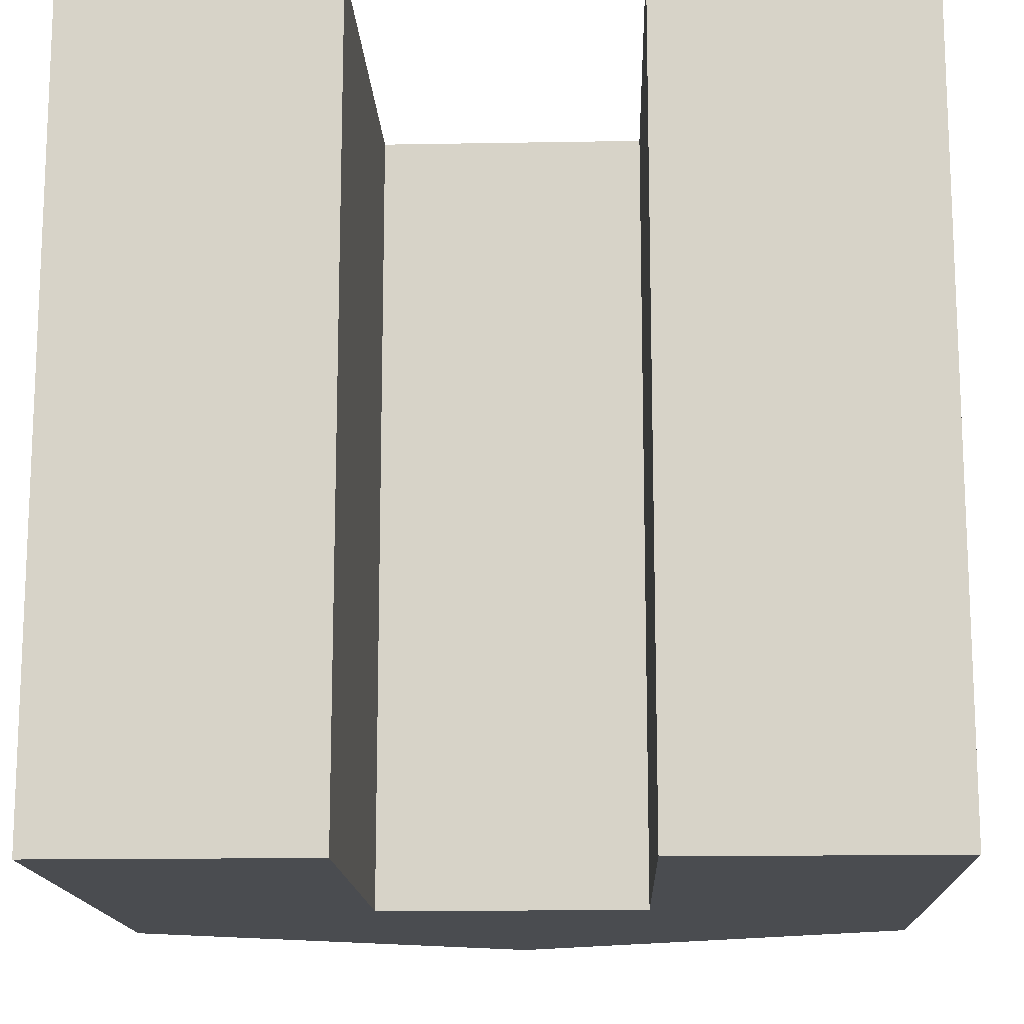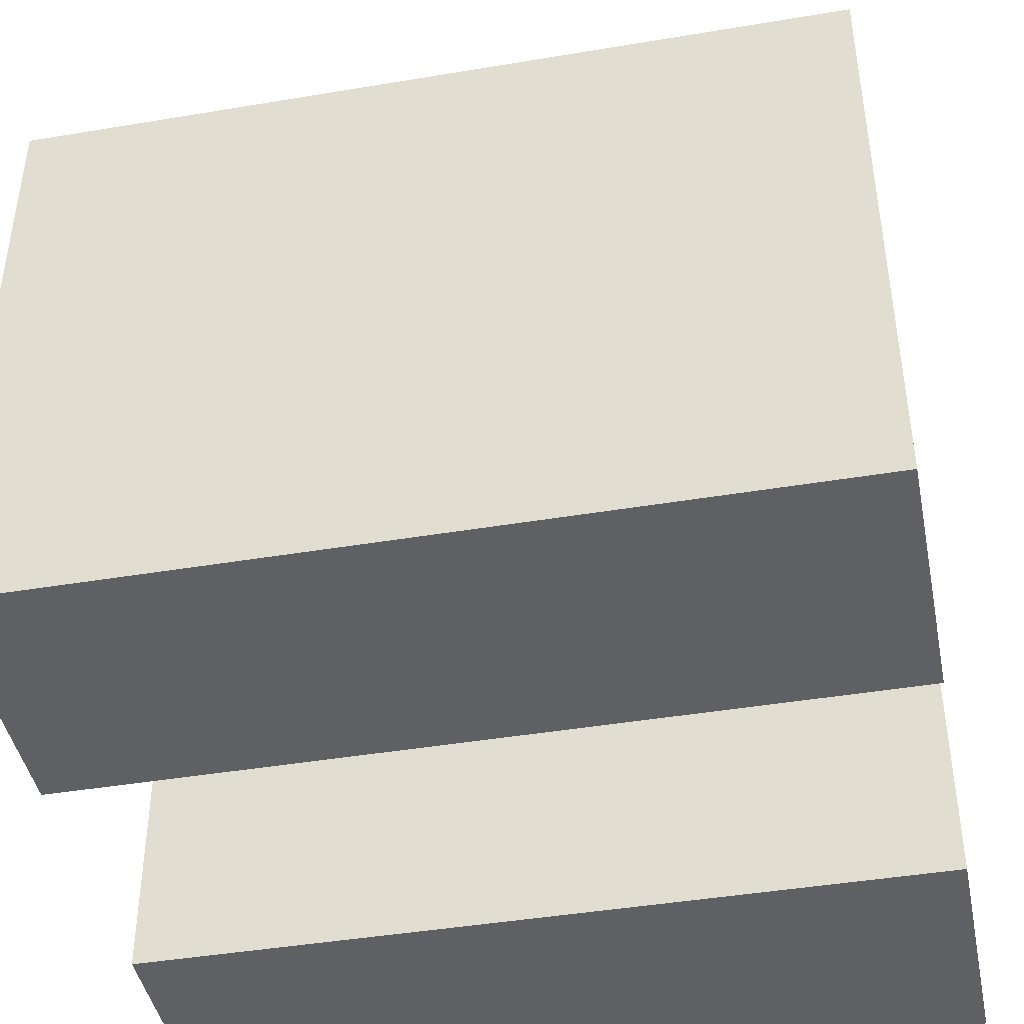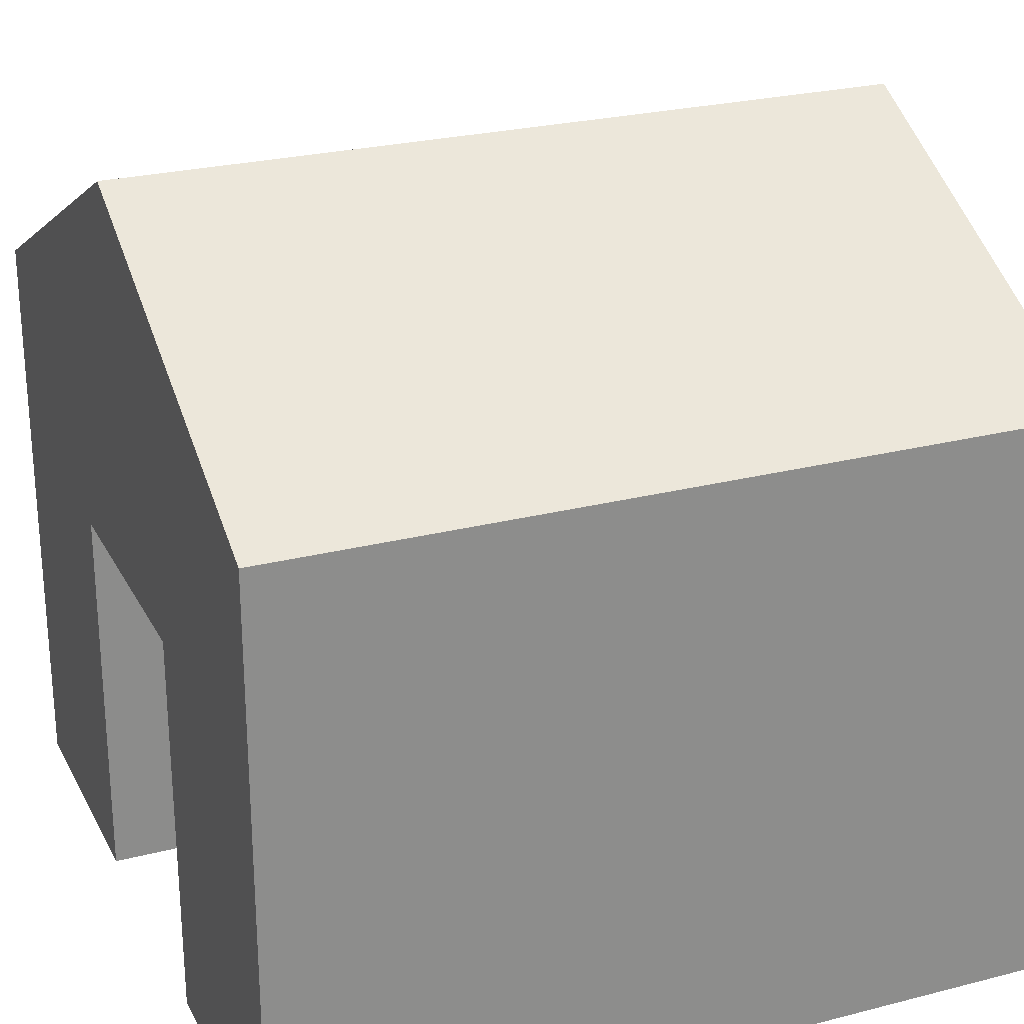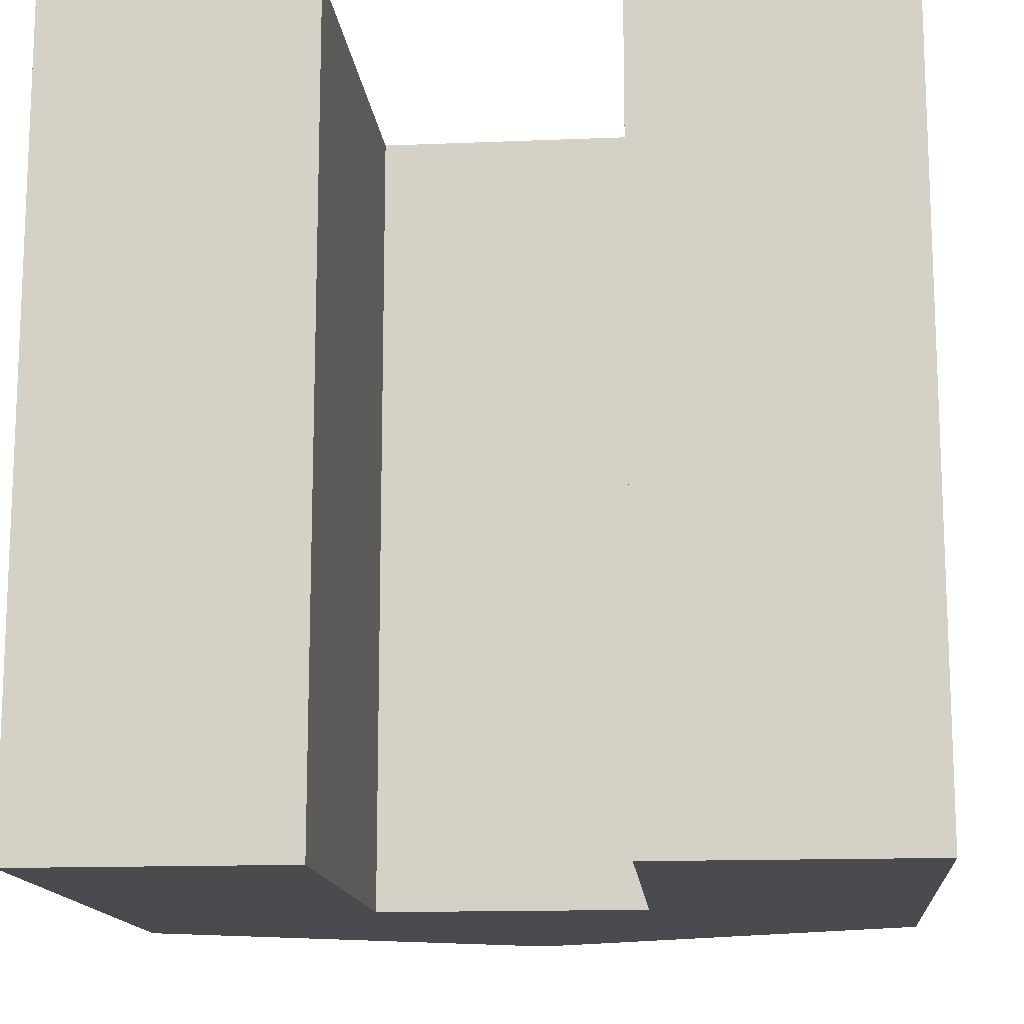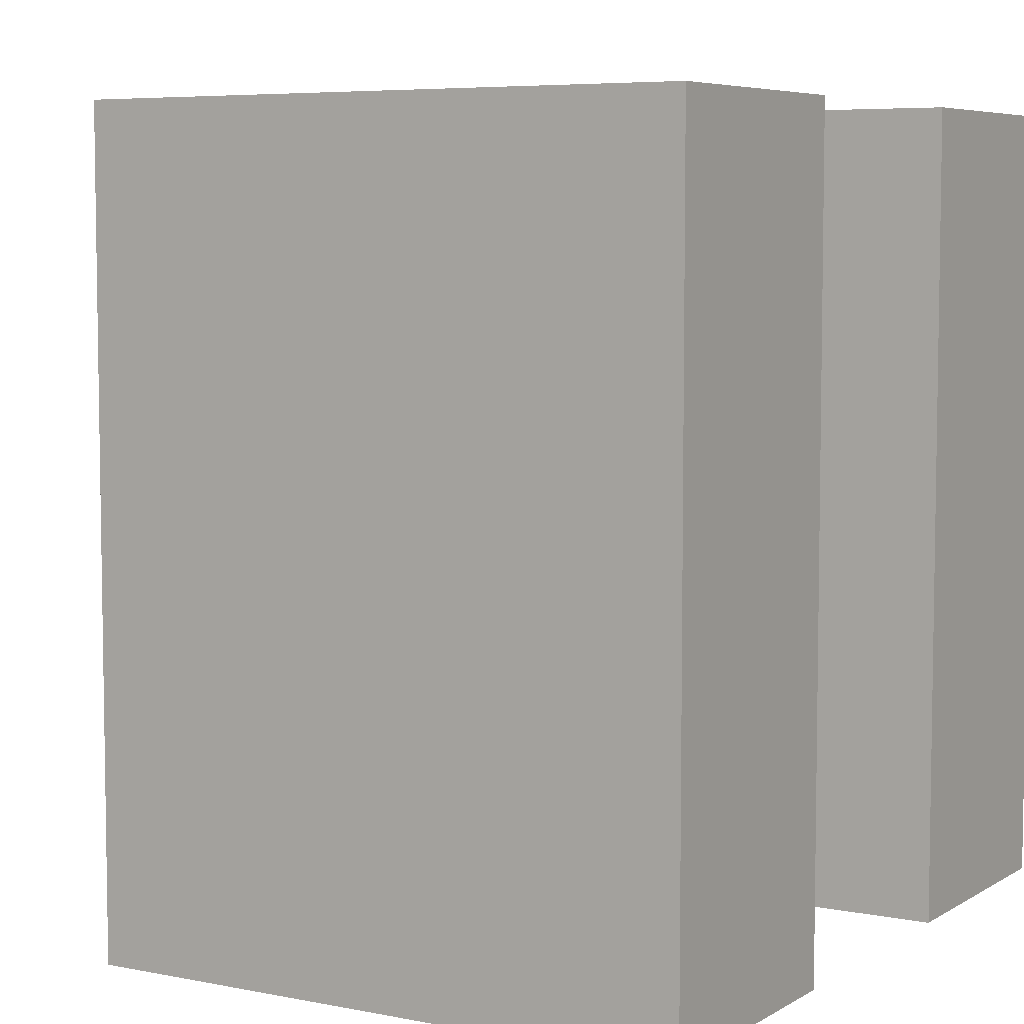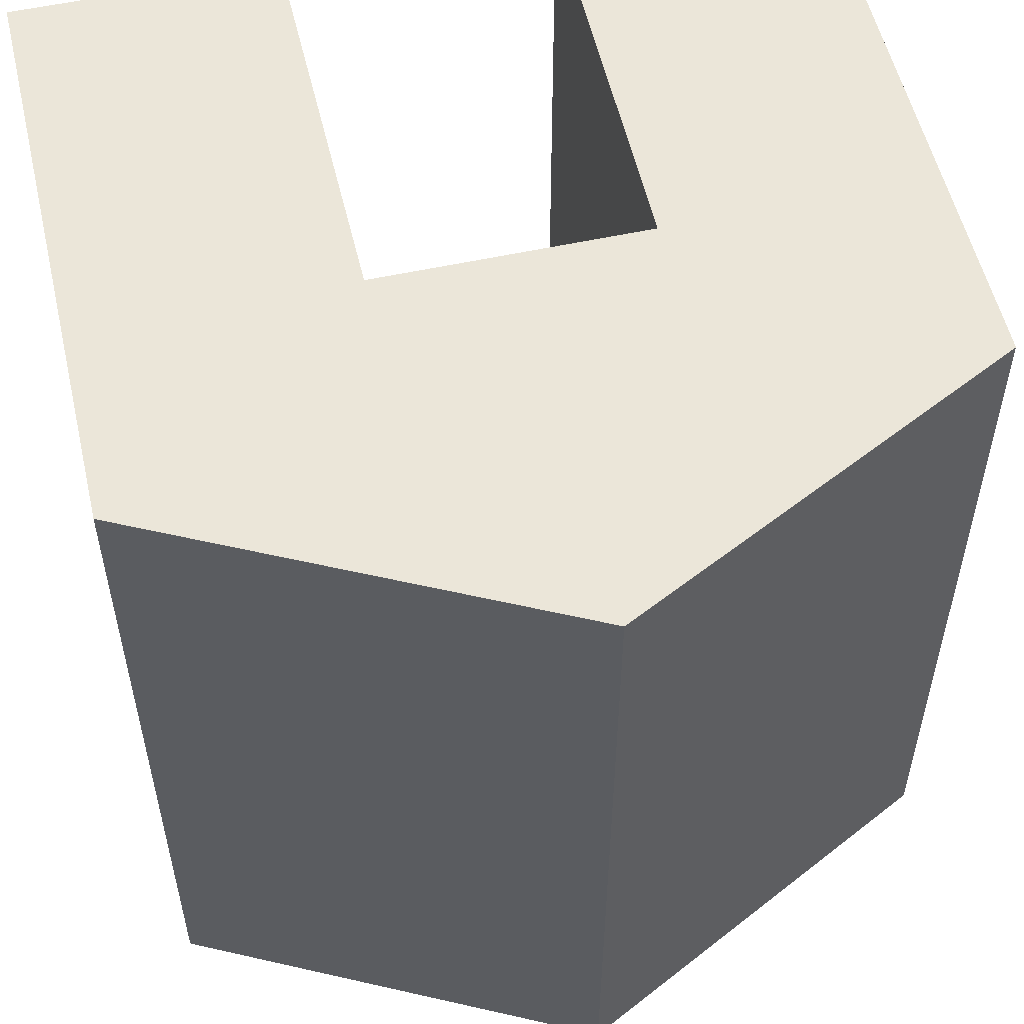
<metadata>
{"format":"obj","ext":"obj","renderer":"f3d","projection":"perspective","resolution":1024,"background":"white","views":[{"elev":-14.8,"azim":2.2,"up":"+Z"},{"elev":-43.5,"azim":101.2,"up":"+Y"},{"elev":25.6,"azim":67.7,"up":"+Y"},{"elev":-14.2,"azim":5.2,"up":"+Z"},{"elev":6.1,"azim":-59.0,"up":"+Z"},{"elev":55.2,"azim":167.0,"up":"+Z"}]}
</metadata>
<code>
g default
v -0.5 -0.5 0.5
v 0.5 -0.5 0.5
v -0.5 0.25 0.5
v 0.5 0.25 0.5
v -0.5 0.25 -0.5
v 0.5 0.25 -0.5
v -0.5 -0.5 -0.5
v 0.5 -0.5 -0.5
v -0.1667 0 0.5
v 0.1667 0 0.5
v -0.1667 0 -0.5
v 0.1667 0 -0.5
v 0.17 -0.5 -0.5
v 0.17 -0.5 0.5
v -0.17 -0.5 -0.5
v -0.17 -0.5 0.5
v 0 0.5 0.5
v 0 0.5 -0.5
v -0.5 0 0.5
v 0.5 0 0.5
v -0.5 0 -0.5
v 0.5 0 -0.5
v -0.1667 0.25 0.5
v 0.1667 0.25 0.5
v -0.1667 0.25 -0.5
v 0.1667 0.25 -0.5
g pCube1
f 1 16 19
f 19 16 9
f 11 15 21
f 21 15 7
f 13 14 12
f 12 14 10
f 20 22 4
f 4 22 6
f 7 1 21
f 21 1 19
f 9 11 10
f 10 11 12
f 13 8 14
f 14 8 2
f 15 11 16
f 16 11 9
f 15 16 7
f 7 16 1
f 17 4 18
f 18 4 6
f 17 18 3
f 3 18 5
f 17 24 4
f 21 19 5
f 5 19 3
f 12 26 22
f 22 26 6
f 10 14 20
f 20 14 2
f 2 8 20
f 20 8 22
f 12 22 13
f 13 22 8
f 19 9 3
f 3 9 23
f 5 18 25
f 23 9 24
f 24 9 10
f 24 10 4
f 4 10 20
f 11 25 12
f 12 25 26
f 5 25 21
f 21 25 11
f 26 18 6
f 25 18 26
f 3 23 17
f 17 23 24

</code>
